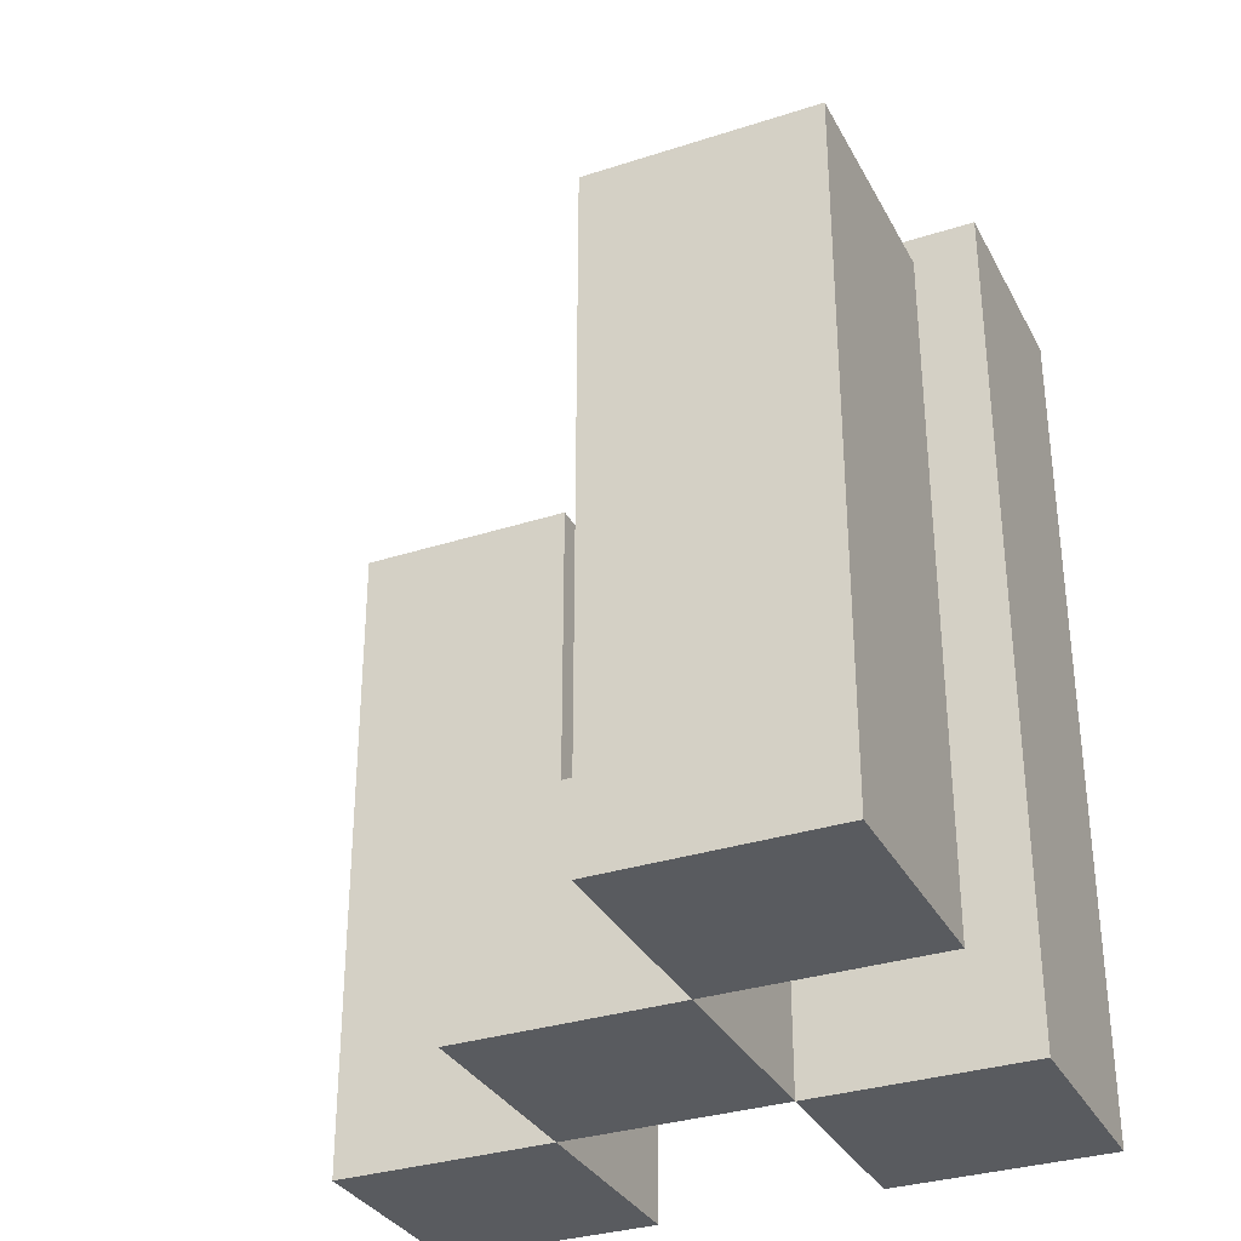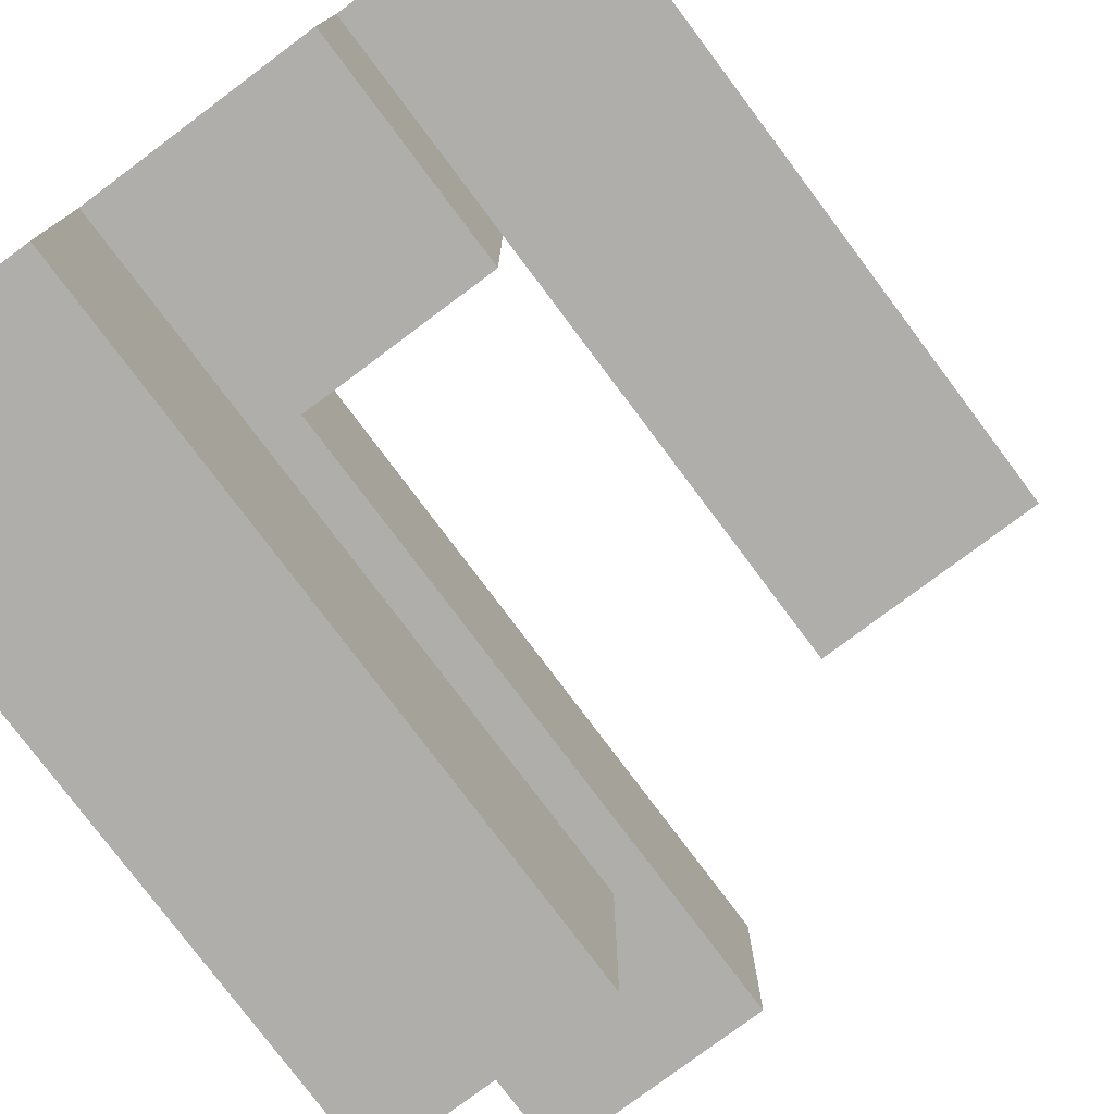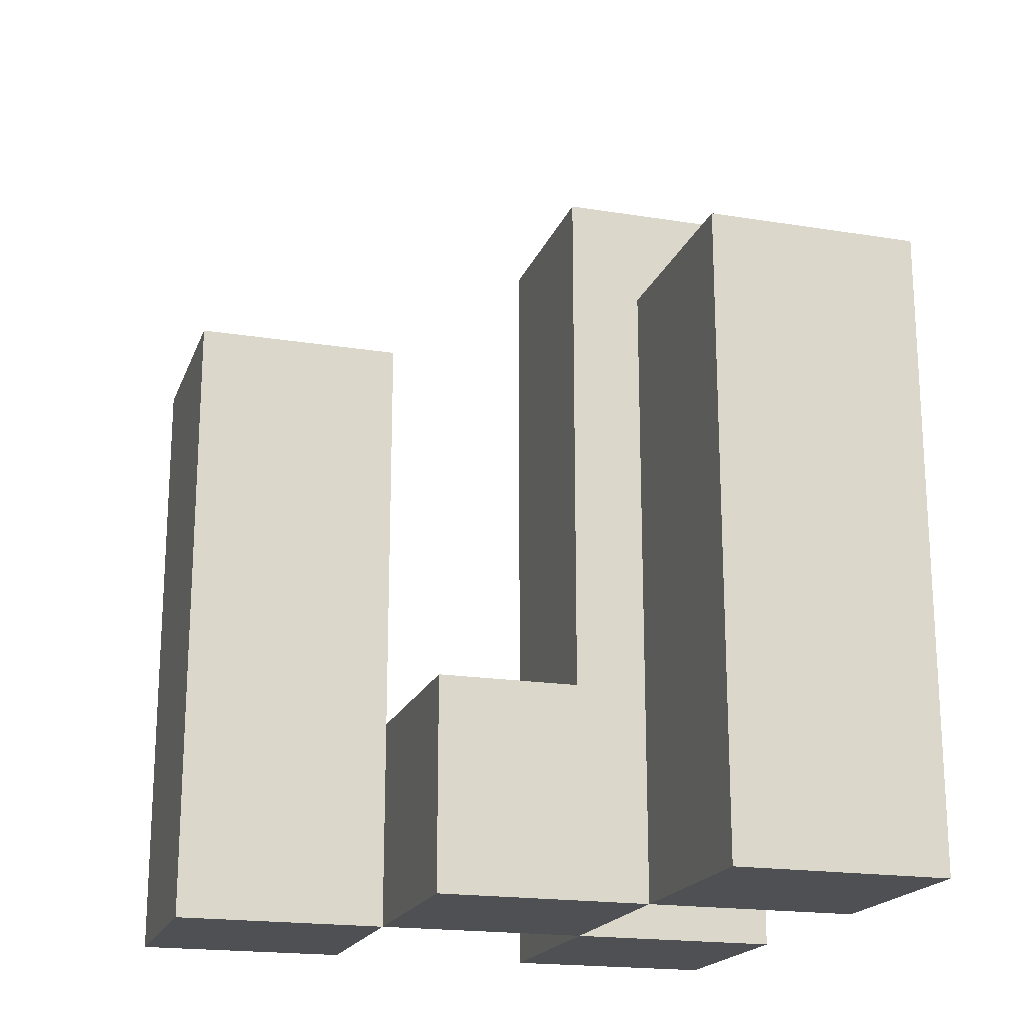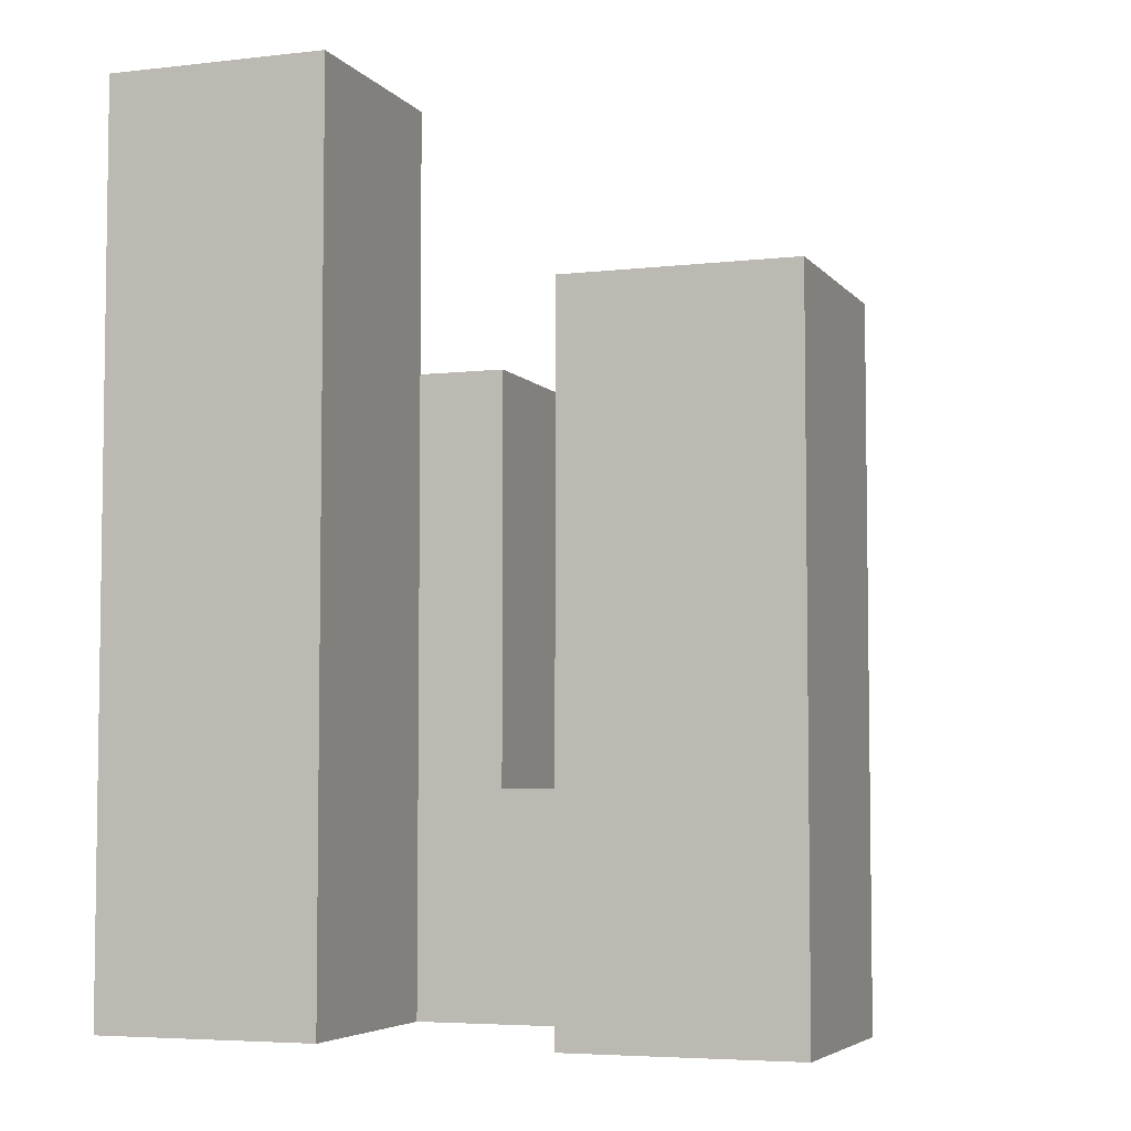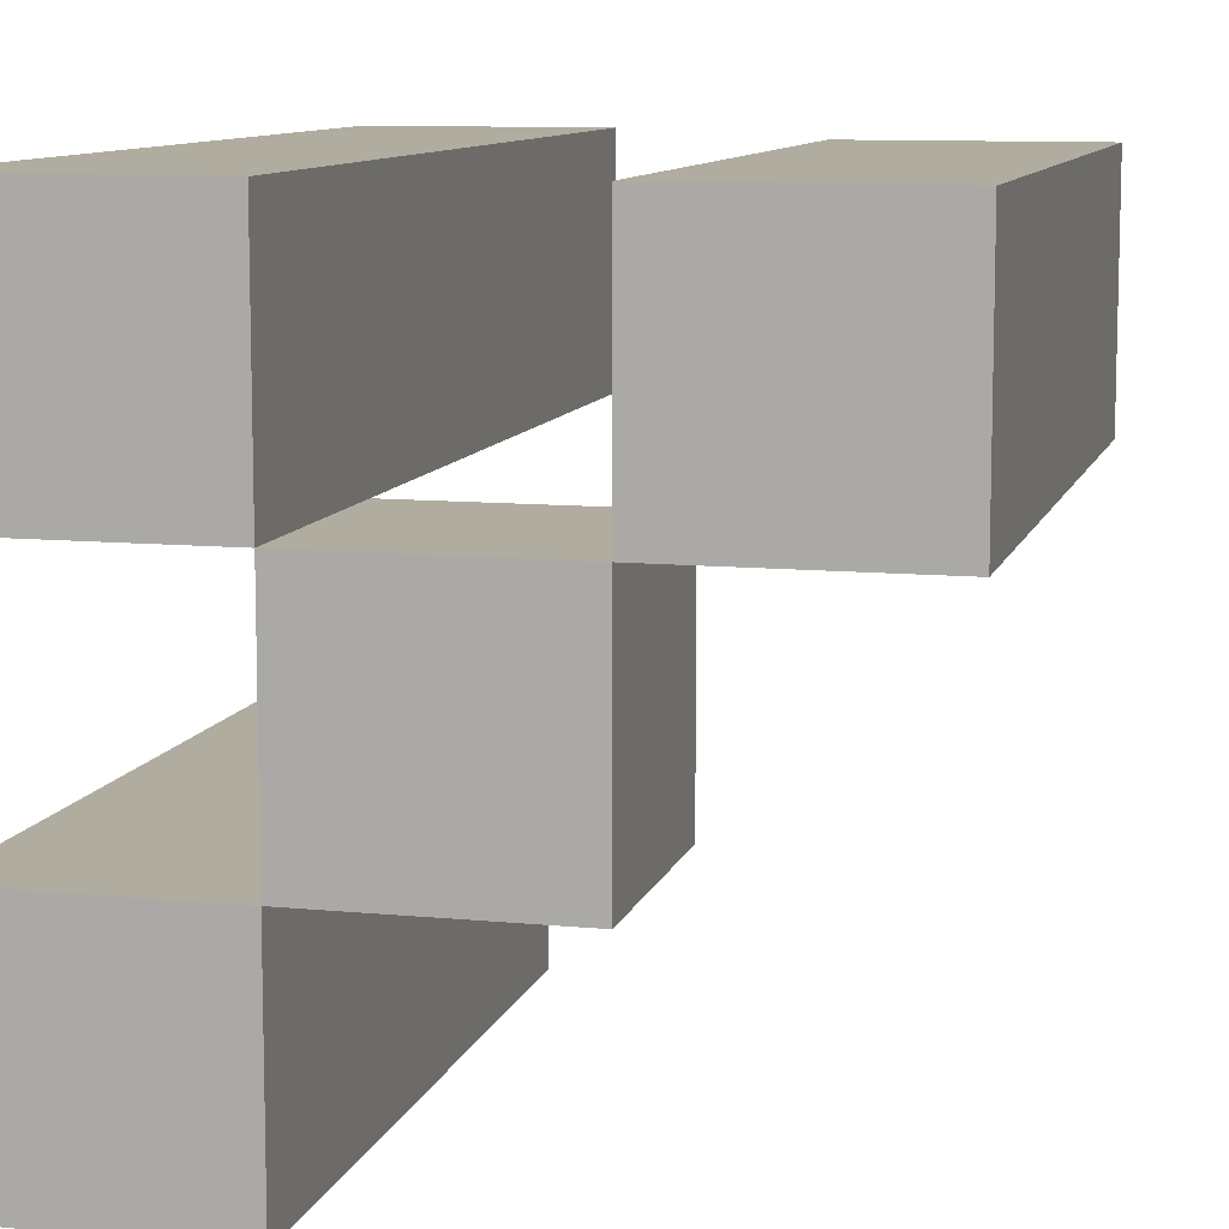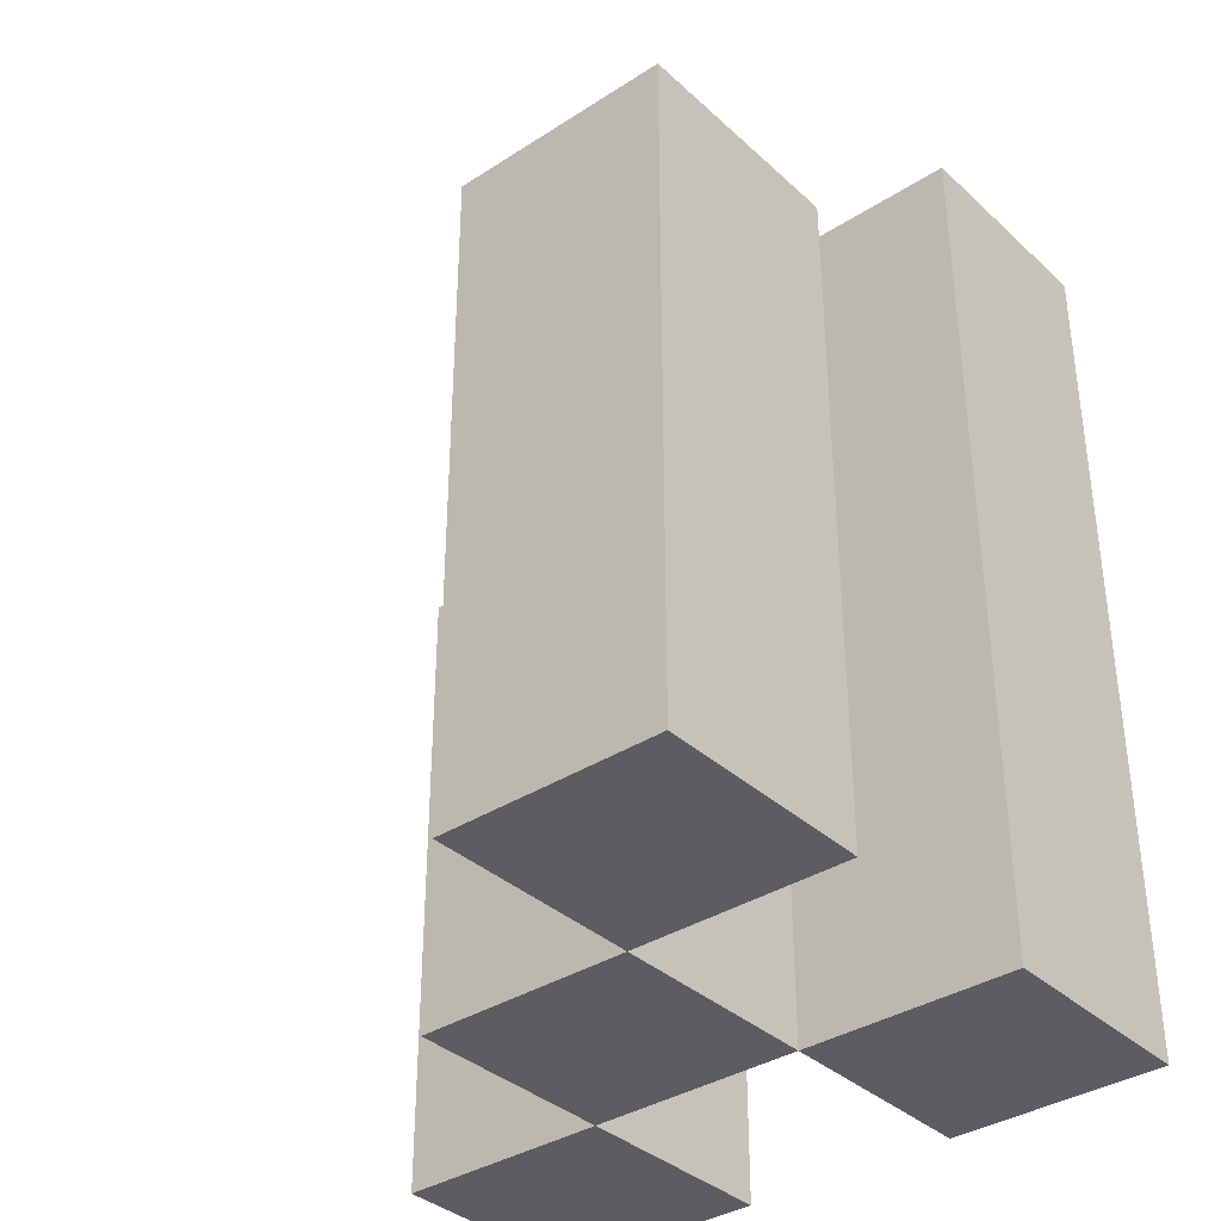
<metadata>
{"format":"obj","ext":"obj","renderer":"f3d","projection":"perspective","resolution":1024,"background":"white","views":[{"elev":-32.6,"azim":-155.8,"up":"+Y"},{"elev":-77.9,"azim":36.8,"up":"+Z"},{"elev":-19.1,"azim":163.1,"up":"+Y"},{"elev":-5.1,"azim":19.9,"up":"+Y"},{"elev":9.9,"azim":14.2,"up":"+Z"},{"elev":-36.1,"azim":-139.8,"up":"+Y"}]}
</metadata>
<code>
o
v 1.8 0.9 38.2
v 1.7 0.9 38.2
v 1.6 0.9 38.2
v 1.5 0.9 38.2
v 1.8 1.2 38.2
v 1.7 1.2 38.2
v 1.6 1.3 38.2
v 1.5 1.3 38.2
v 1.7 0.9 38.1
v 1.6 0.9 38.1
v 1.7 1 38.1
v 1.6 1 38.1
v 1.6 0.9 38
v 1.5 0.9 38
v 1.6 1 38
v 1.6 1.2 38
v 1.5 1.2 38
v 1.8 0.9 38.1
v 1.7 0.9 38.1
v 1.6 0.9 38.1
v 1.5 0.9 38.1
v 1.7 1 38.1
v 1.6 1 38.1
v 1.8 1.2 38.1
v 1.7 1.2 38.1
v 1.6 1.3 38.1
v 1.5 1.3 38.1
v 1.7 0.9 38
v 1.6 0.9 38
v 1.7 1 38
v 1.6 1 38
v 1.6 0.9 37.9
v 1.5 0.9 37.9
v 1.6 1.2 37.9
v 1.5 1.2 37.9
v 1.8 0.9 38.2
v 1.8 1.2 38.2
v 1.8 0.9 38.1
v 1.8 1.2 38.1
v 1.7 0.9 38.1
v 1.7 1 38.1
v 1.7 0.9 38
v 1.7 1 38
v 1.6 0.9 38.2
v 1.6 1.3 38.2
v 1.6 0.9 38.1
v 1.6 1 38.1
v 1.6 1.3 38.1
v 1.6 0.9 38
v 1.6 1 38
v 1.6 1.2 38
v 1.6 0.9 37.9
v 1.6 1.2 37.9
v 1.7 0.9 38.2
v 1.7 1.2 38.2
v 1.7 0.9 38.1
v 1.7 1 38.1
v 1.7 1.2 38.1
v 1.6 0.9 38.1
v 1.6 1 38.1
v 1.6 0.9 38
v 1.6 1 38
v 1.5 0.9 38.2
v 1.5 1.3 38.2
v 1.5 0.9 38.1
v 1.5 1.3 38.1
v 1.5 0.9 38
v 1.5 1.2 38
v 1.5 0.9 37.9
v 1.5 1.2 37.9
v 1.8 0.9 38.2
v 1.8 0.9 38.1
v 1.7 0.9 38.2
v 1.7 0.9 38.1
v 1.7 0.9 38
v 1.6 0.9 38.2
v 1.6 0.9 38.1
v 1.6 0.9 38
v 1.6 0.9 37.9
v 1.5 0.9 38.2
v 1.5 0.9 38.1
v 1.5 0.9 38
v 1.5 0.9 37.9
v 1.7 1 38.1
v 1.7 1 38
v 1.6 1 38.1
v 1.6 1 38
v 1.8 1.2 38.2
v 1.8 1.2 38.1
v 1.7 1.2 38.2
v 1.7 1.2 38.1
v 1.6 1.2 38
v 1.6 1.2 37.9
v 1.5 1.2 38
v 1.5 1.2 37.9
v 1.6 1.3 38.2
v 1.6 1.3 38.1
v 1.5 1.3 38.2
v 1.5 1.3 38.1
f 5 2 1
f 6 2 5
f 7 4 3
f 8 4 7
f 11 10 9
f 12 10 11
f 15 14 13
f 16 14 15
f 17 14 16
f 18 19 22
f 20 21 23
f 18 22 24
f 24 22 25
f 23 21 26
f 26 21 27
f 28 29 30
f 30 29 31
f 32 33 34
f 34 33 35
f 38 37 36
f 39 37 38
f 42 41 40
f 43 41 42
f 46 45 44
f 47 45 46
f 48 45 47
f 52 50 49
f 52 51 50
f 53 51 52
f 54 55 56
f 56 55 57
f 57 55 58
f 59 60 61
f 61 60 62
f 63 64 65
f 65 64 66
f 67 68 69
f 69 68 70
f 73 72 71
f 74 72 73
f 77 75 74
f 78 75 77
f 80 77 76
f 81 77 80
f 82 79 78
f 83 79 82
f 84 85 86
f 86 85 87
f 88 89 90
f 90 89 91
f 92 93 94
f 94 93 95
f 96 97 98
f 98 97 99

</code>
